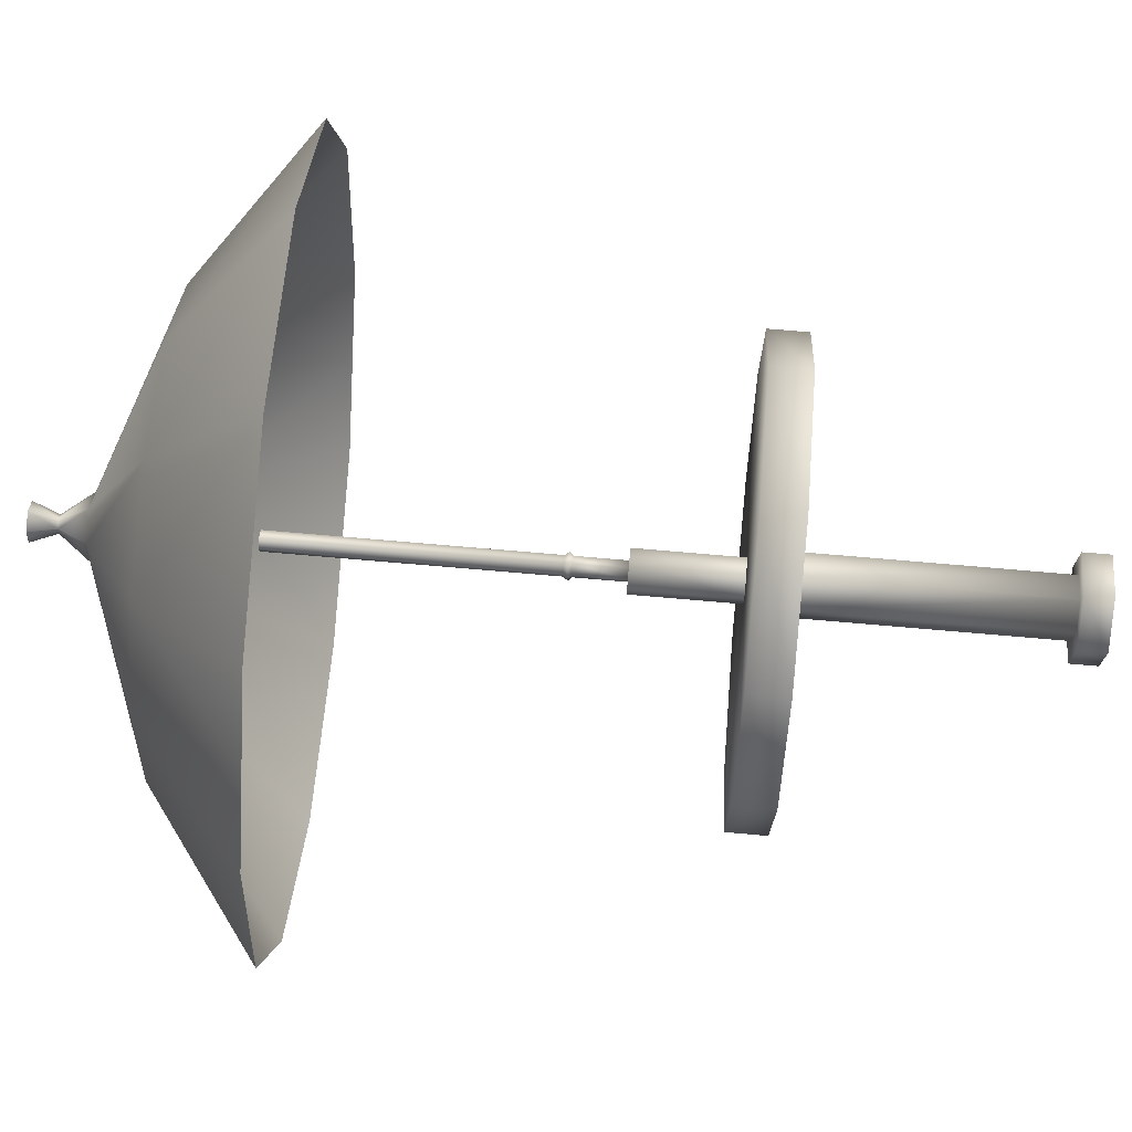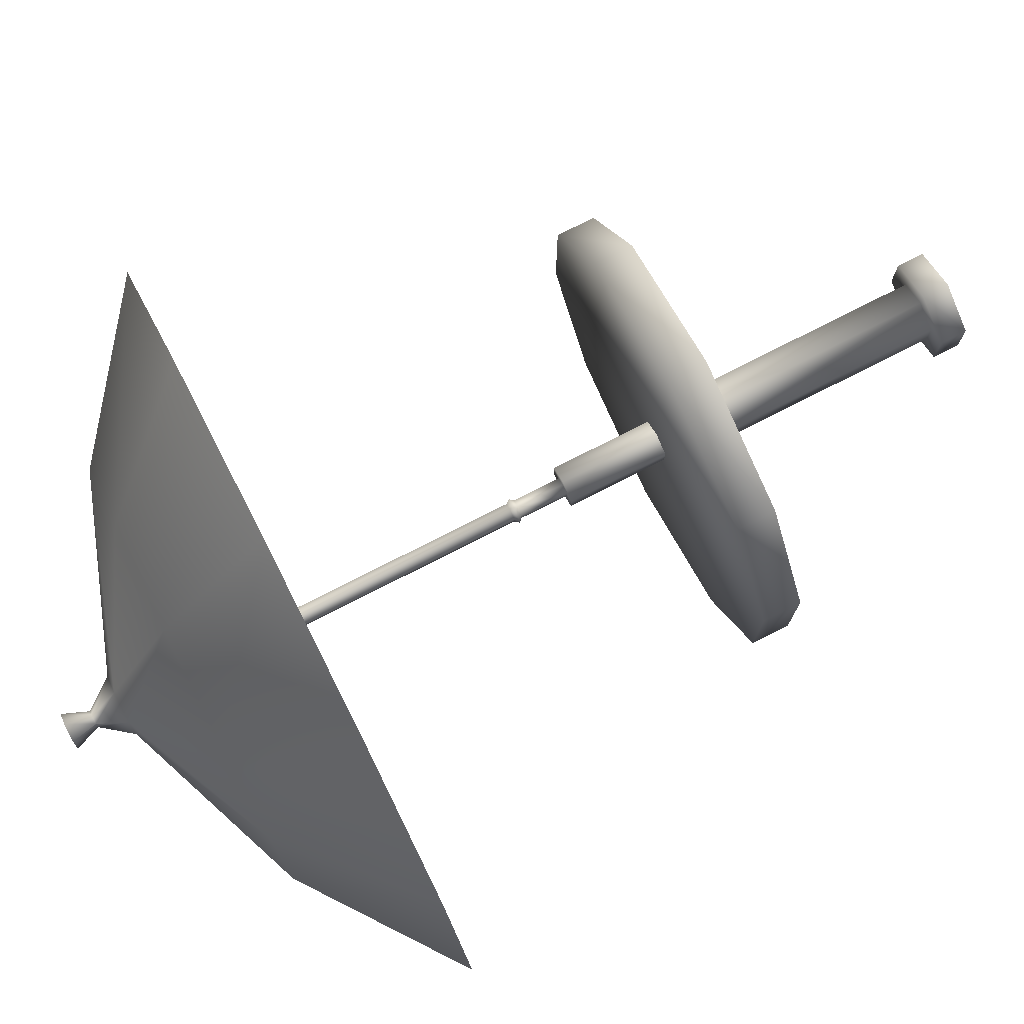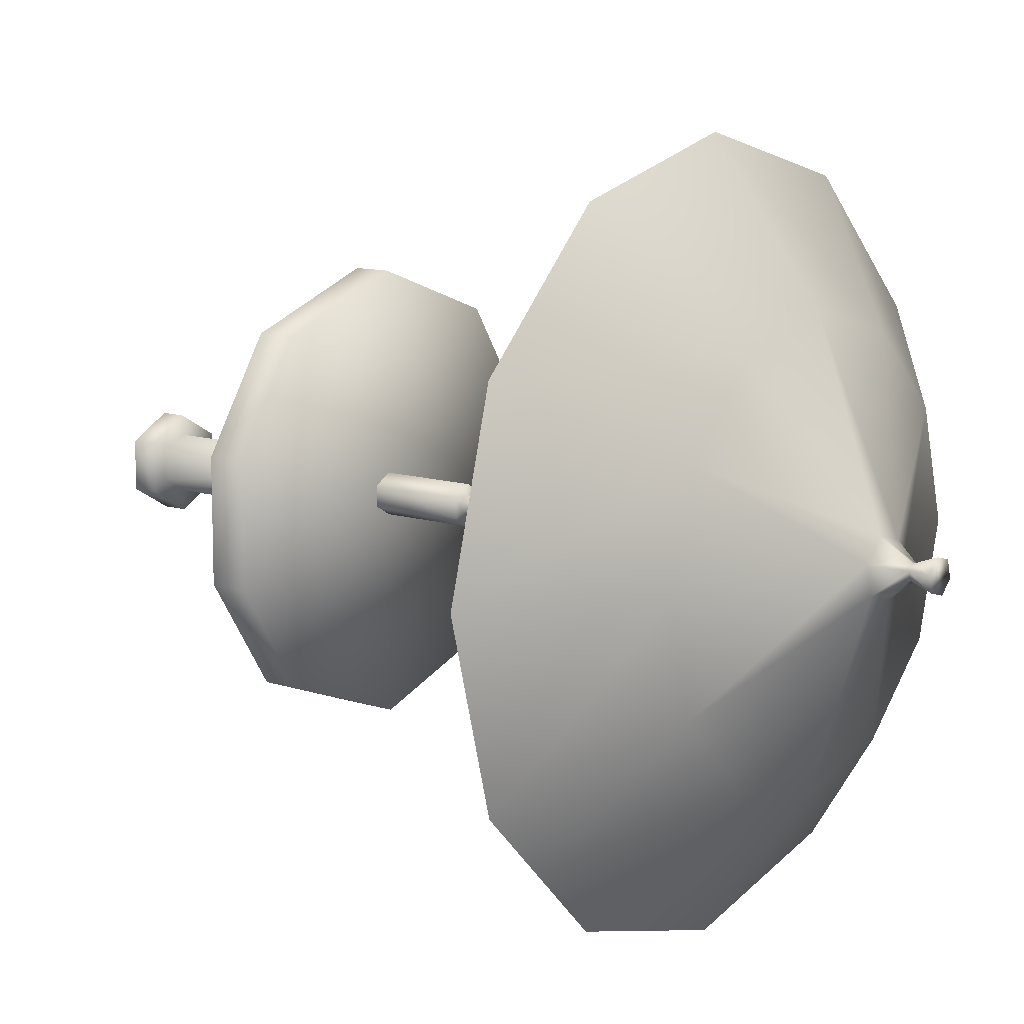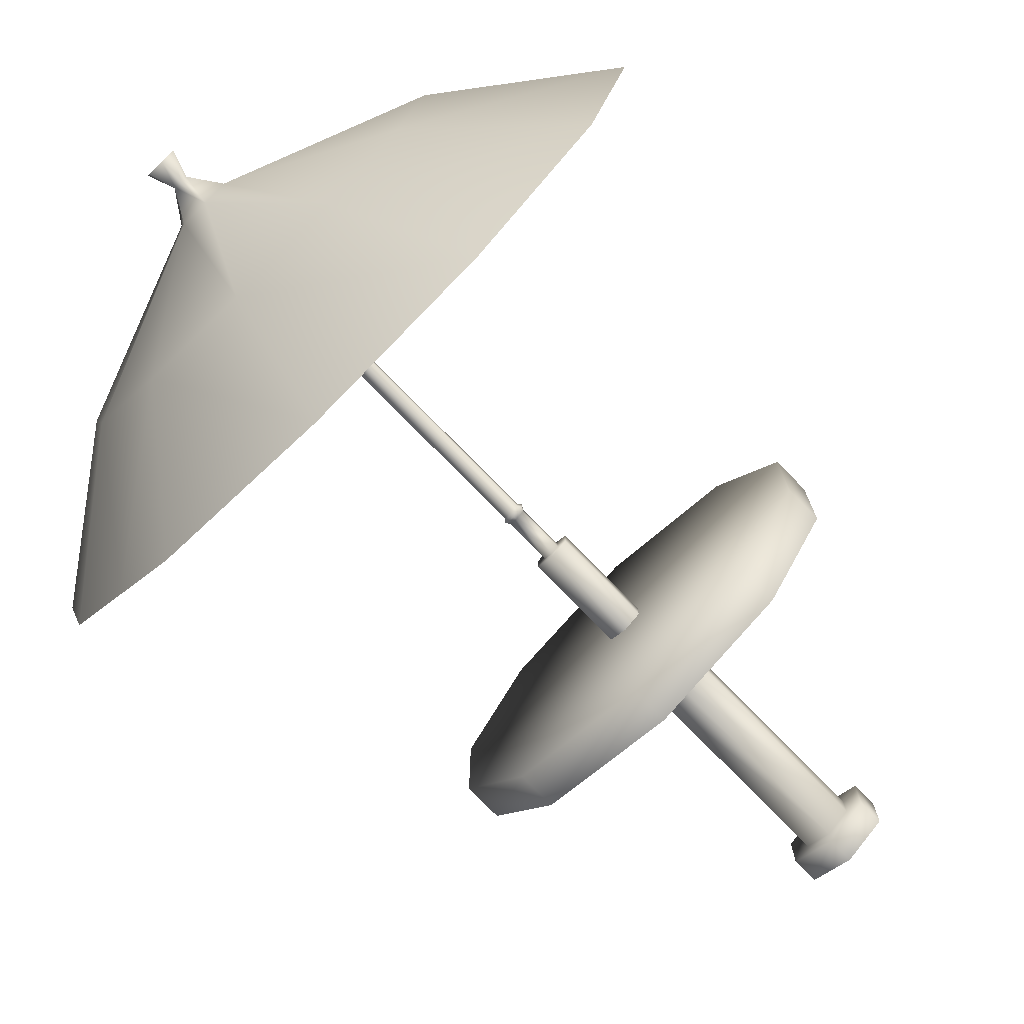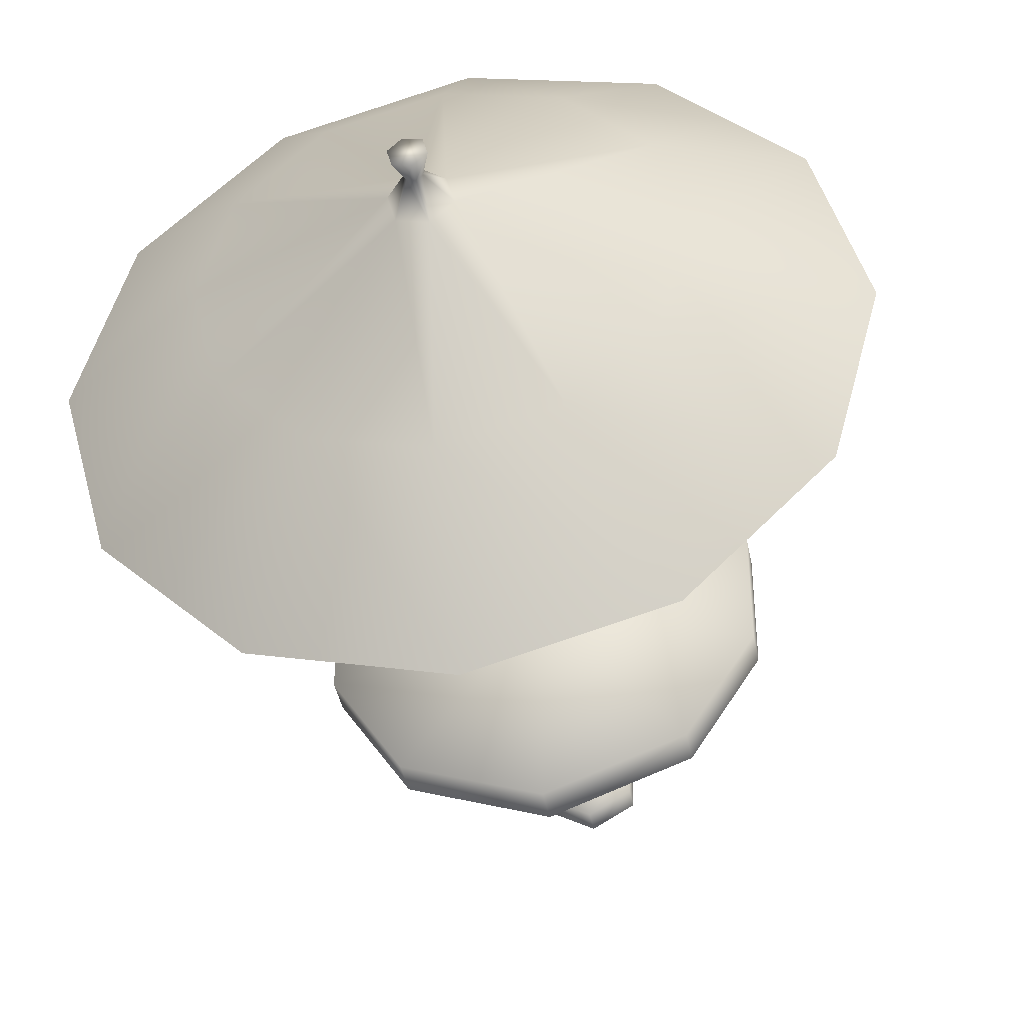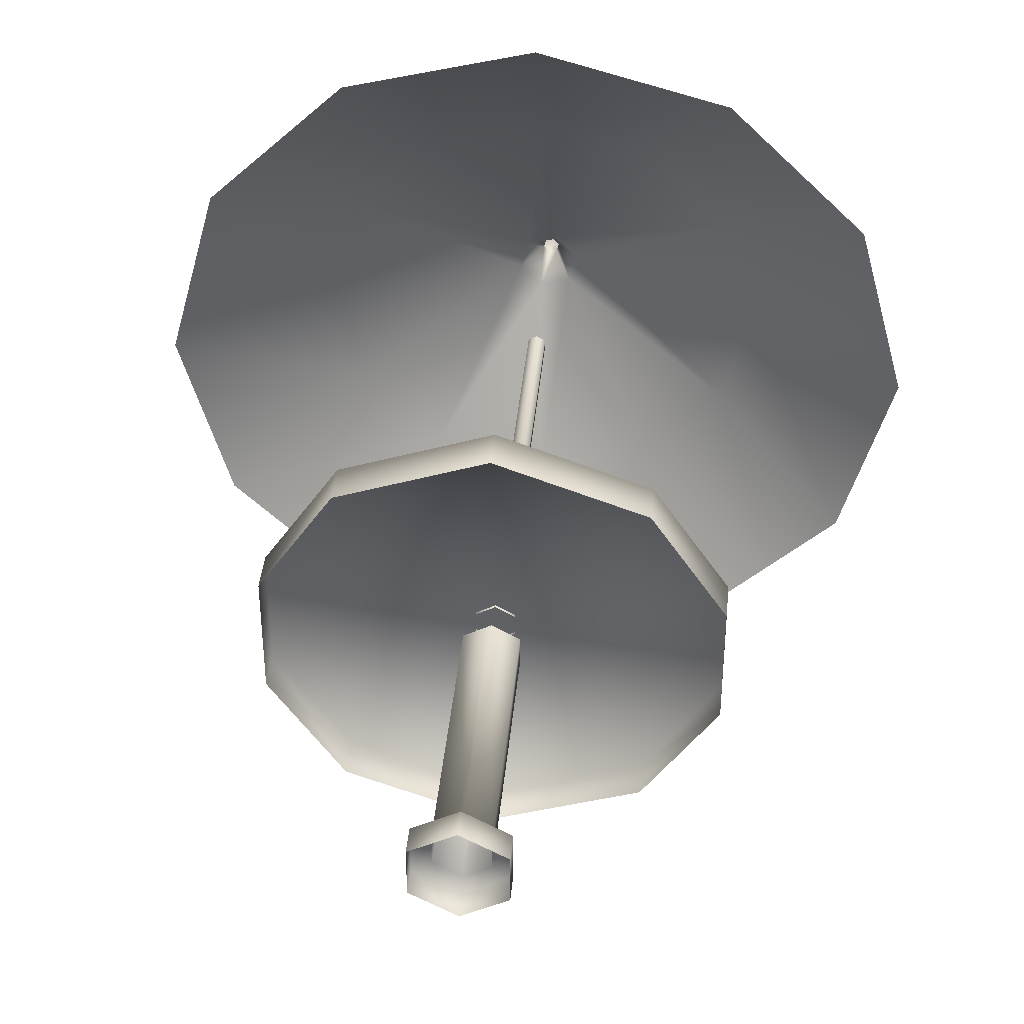
<metadata>
{"format":"obj","ext":"obj","renderer":"f3d","projection":"perspective","resolution":1024,"background":"white","views":[{"elev":75.0,"azim":-85.1,"up":"+Z"},{"elev":77.6,"azim":-116.9,"up":"+Z"},{"elev":11.0,"azim":128.3,"up":"+Z"},{"elev":-76.6,"azim":-135.6,"up":"+Z"},{"elev":-40.9,"azim":-169.2,"up":"+Z"},{"elev":40.7,"azim":5.5,"up":"+Z"}]}
</metadata>
<code>
g febg_tropical_003_parasol_01
v -0.113 4.591 0.113
v -0.04231 4.743 -0.01134
v -0.03097 4.743 0.03097
v -0.1544 4.591 -0.04138
v -0.04138 4.591 -0.1544
v -0.01133 4.743 -0.04231
v 0.03097 4.743 -0.03097
v 0.113 4.591 -0.113
v 0.04231 4.743 0.01133
v 0.1544 4.591 0.04138
v 0.01134 4.743 0.04231
v 0.04138 4.591 0.1544
v -0.03097 4.743 0.03097
v -0.113 4.591 0.113
v -0.04231 4.743 -0.01134
v -0.06761 4.877 0.06761
v -0.03097 4.743 0.03097
v -0.09236 4.877 -0.02475
v -0.01133 4.743 -0.04231
v -0.02475 4.877 -0.09236
v 0.03097 4.743 -0.03097
v 0.06761 4.877 -0.06761
v 0.04231 4.743 0.01133
v 0.09236 4.877 0.02475
v 0.01134 4.743 0.04231
v 0.02475 4.877 0.09236
v -0.03097 4.743 0.03097
v -0.06761 4.877 0.06761
v 1.095 1.427 -0.3196
v 1.095 1.427 0.3196
v 1.095 1.627 0.3196
v 1.095 1.627 -0.3196
v 9.537e-07 1.627 -9.537e-07
v 0.7267 1.627 -0.8901
v 0.7267 1.627 0.8901
v 1.095 1.427 -0.3196
v 0.7267 1.427 -0.8901
v 0.7267 1.427 0.8901
v 1.095 1.427 0.3196
v 9.537e-07 1.627 -1.155
v 0.7267 1.427 -0.8901
v 9.537e-07 1.427 -1.155
v -0.7267 1.627 -0.8901
v -0.7267 1.427 -0.8901
v -1.095 1.627 -0.3196
v -0.7267 1.427 -0.8901
v -1.095 1.427 -0.3196
v 9.537e-07 1.627 1.155
v 9.537e-07 1.427 1.155
v 0.7267 1.427 0.8901
v -0.7267 1.427 0.8901
v -0.7267 1.627 0.8901
v -1.095 1.627 0.3196
v -1.095 1.427 0.3196
v -1.095 1.427 -0.3196
v -1.095 1.427 0.3196
v -0.7267 1.427 0.8901
v 9.537e-07 0.1387 0.1552
v -0.1344 1.438 0.07761
v 9.537e-07 1.438 0.1552
v -0.1344 0.1387 0.07761
v -0.1344 1.438 -0.07761
v -0.2268 0.1387 0.1309
v 9.537e-07 0.1387 0.2618
v -0.1344 0.1387 -0.07761
v 9.537e-07 1.438 -0.1552
v -0.2268 -9.537e-07 0.1309
v 9.537e-07 -9.537e-07 0.2618
v -0.2268 -9.537e-07 -0.1309
v -0.2268 0.1387 -0.1309
v 9.537e-07 -9.537e-07 -0.2618
v 9.537e-07 0.1387 -0.2618
v 0.2268 -9.537e-07 -0.1309
v 9.537e-07 0.1387 -0.1552
v 0.1344 1.438 -0.0776
v 0.2268 0.1387 -0.1309
v 0.2268 -9.537e-07 0.1309
v 0.1344 0.1387 -0.0776
v 0.1344 1.438 0.0776
v 0.2268 0.1387 0.1309
v 9.537e-07 -9.537e-07 0.2618
v 9.537e-07 0.1387 0.2618
v 0.1344 0.1387 0.0776
v 9.537e-07 1.438 0.1552
v 9.537e-07 0.1387 0.1552
v 9.537e-07 2.406 0.05065
v 9.537e-07 2.155 0.05065
v -0.04386 2.155 0.02532
v -0.04386 2.406 0.02532
v 9.537e-07 2.427 0.06798
v -0.04386 2.155 -0.02533
v -0.05887 2.427 0.03399
v 9.537e-07 2.448 0.05065
v -0.04386 2.406 -0.02533
v 9.537e-07 2.155 -0.05065
v -0.04386 2.448 0.02532
v 9.537e-07 3.829 0.05065
v -0.04386 3.829 0.02532
v 9.537e-07 2.406 -0.05065
v 0.04387 2.155 -0.02533
v -0.05887 2.427 -0.03399
v -0.04386 2.448 -0.02533
v -0.04386 3.829 -0.02533
v 0.04387 2.406 -0.02533
v 0.04387 2.155 0.02532
v 9.537e-07 2.427 -0.06798
v 9.537e-07 2.448 -0.05065
v 9.537e-07 3.829 -0.05065
v 0.04387 2.406 0.02532
v 9.537e-07 2.155 0.05065
v 9.537e-07 2.406 0.05065
v 0.05887 2.427 -0.03399
v 0.04387 2.448 -0.02533
v 0.04387 3.829 -0.02533
v 0.05887 2.427 0.03399
v 9.537e-07 2.427 0.06798
v 0.04387 2.448 0.02532
v 0.04387 3.829 0.02532
v 9.537e-07 2.448 0.05065
v 9.537e-07 3.829 0.05065
v 0.04387 2.155 0.02532
v 9.537e-07 2.155 0.1095
v 9.537e-07 2.155 0.05065
v 0.09481 2.155 0.05474
v 9.537e-07 1.614 0.1095
v 0.04387 2.155 -0.02533
v 0.09481 1.614 0.05474
v 0.09481 2.155 -0.05473
v 9.537e-07 2.155 -0.05065
v 0.09481 1.614 -0.05473
v 9.537e-07 2.155 -0.1095
v -0.04386 2.155 -0.02533
v 9.537e-07 1.614 -0.1095
v -0.09481 2.155 -0.05474
v -0.04386 2.155 0.02532
v -0.09481 1.614 -0.05474
v -0.09481 2.155 0.05474
v 9.537e-07 2.155 0.05065
v -0.09481 1.614 0.05474
v 9.537e-07 2.155 0.1095
v 9.537e-07 1.614 0.1095
v 0.06761 4.877 -0.06761
v -0.09236 4.877 -0.02475
v -0.02475 4.877 -0.09236
v -0.06761 4.877 0.06761
v 0.02475 4.877 0.09236
v 0.09236 4.877 0.02475
v 9.537e-07 3.633 -1.93
v 0.9648 3.633 -1.671
v 0.573 4.211 -0.9924
v 1.318 3.633 -1.318
v 9.537e-07 4.211 -1.146
v -0.9648 3.633 -1.671
v -0.573 4.211 -0.9924
v -1.671 3.633 -0.9648
v -0.9924 4.211 -0.573
v -1.93 3.633 -9.537e-07
v -1.146 4.211 -9.537e-07
v -1.671 3.633 0.9648
v -0.1544 4.591 -0.04138
v -0.9924 4.211 0.573
v -1.318 3.633 1.318
v -0.04138 4.591 -0.1544
v 0.113 4.591 -0.113
v -0.113 4.591 0.113
v -0.7827 4.211 0.7827
v -0.573 4.211 0.9924
v -0.9648 3.633 1.671
v 9.537e-07 3.633 1.93
v 9.537e-07 4.211 1.146
v 0.9648 3.633 1.671
v 0.04138 4.591 0.1544
v 0.573 4.211 0.9924
v 1.671 3.633 0.9648
v 0.9924 4.211 0.573
v 1.93 3.633 -9.537e-07
v 0.1544 4.591 0.04138
v 1.146 4.211 -9.537e-07
v 1.671 3.633 -0.9648
v 0.9924 4.211 -0.573
v 0.7827 4.211 -0.7827
g febg_tropical_003_parasol_01_0
f 3 2 1
f 2 4 1
f 5 4 2
f 6 5 2
f 6 7 5
f 7 8 5
f 7 9 8
f 9 10 8
f 9 11 10
f 11 12 10
f 11 13 12
f 13 14 12
f 17 16 15
f 16 18 15
f 15 18 19
f 18 20 19
f 19 20 21
f 20 22 21
f 21 22 23
f 22 24 23
f 23 24 25
f 24 26 25
f 25 26 27
f 26 28 27
f 31 30 29
f 32 31 29
f 32 33 31
f 34 33 32
f 31 33 35
f 34 32 36
f 37 34 36
f 31 35 38
f 39 31 38
f 40 33 34
f 40 34 41
f 42 40 41
f 43 40 42
f 43 33 40
f 44 43 42
f 45 33 43
f 45 43 46
f 47 45 46
f 35 33 48
f 35 48 49
f 50 35 49
f 49 48 51
f 48 52 51
f 48 33 52
f 53 33 45
f 52 33 53
f 53 45 54
f 45 55 54
f 52 53 56
f 57 52 56
f 60 59 58
f 59 61 58
f 59 62 61
f 61 63 58
f 63 64 58
f 62 65 61
f 62 66 65
f 63 67 64
f 67 68 64
f 69 67 63
f 70 63 61
f 70 69 63
f 65 70 61
f 71 69 70
f 72 71 70
f 72 70 65
f 73 71 72
f 66 74 65
f 74 72 65
f 66 75 74
f 76 73 72
f 76 72 74
f 77 73 76
f 75 78 74
f 78 76 74
f 75 79 78
f 80 77 76
f 80 76 78
f 81 77 80
f 82 81 80
f 79 83 78
f 83 80 78
f 82 80 83
f 79 84 83
f 85 82 83
f 84 85 83
f 88 87 86
f 89 88 86
f 86 90 89
f 91 88 89
f 90 92 89
f 92 90 93
f 94 91 89
f 89 92 94
f 95 91 94
f 96 92 93
f 96 93 97
f 98 96 97
f 99 95 94
f 100 95 99
f 92 101 94
f 101 92 96
f 94 101 99
f 102 96 98
f 102 101 96
f 103 102 98
f 104 100 99
f 105 100 104
f 101 106 99
f 106 101 102
f 99 106 104
f 107 102 103
f 107 106 102
f 108 107 103
f 109 105 104
f 110 105 109
f 111 110 109
f 106 112 104
f 112 106 107
f 104 112 109
f 113 107 108
f 113 112 107
f 114 113 108
f 109 115 111
f 112 115 109
f 115 112 113
f 115 116 111
f 117 113 114
f 117 115 113
f 116 115 117
f 118 117 114
f 119 116 117
f 119 117 118
f 120 119 118
f 123 122 121
f 122 124 121
f 122 125 124
f 121 124 126
f 125 127 124
f 124 128 126
f 124 127 128
f 126 128 129
f 127 130 128
f 128 131 129
f 128 130 131
f 129 131 132
f 130 133 131
f 131 134 132
f 131 133 134
f 132 134 135
f 133 136 134
f 134 137 135
f 134 136 137
f 135 137 138
f 136 139 137
f 137 140 138
f 137 139 140
f 139 141 140
f 144 143 142
f 143 145 142
f 142 145 146
f 147 142 146
f 150 149 148
f 149 150 151
f 152 150 148
f 152 148 153
f 154 152 153
f 154 153 155
f 156 154 155
f 156 155 157
f 158 156 157
f 158 157 159
f 154 156 160
f 160 156 158
f 161 158 159
f 160 158 161
f 161 159 162
f 163 154 160
f 163 152 154
f 163 164 152
f 164 150 152
f 165 160 161
f 166 161 162
f 161 166 165
f 167 166 162
f 165 166 167
f 168 167 162
f 167 168 169
f 165 167 170
f 170 167 169
f 170 169 171
f 172 165 170
f 173 170 171
f 172 170 173
f 173 171 174
f 172 173 175
f 175 173 174
f 175 174 176
f 177 172 175
f 178 175 176
f 177 175 178
f 178 176 179
f 177 178 180
f 180 178 179
f 164 177 180
f 180 179 151
f 180 181 164
f 181 180 151
f 164 181 150
f 150 181 151

</code>
